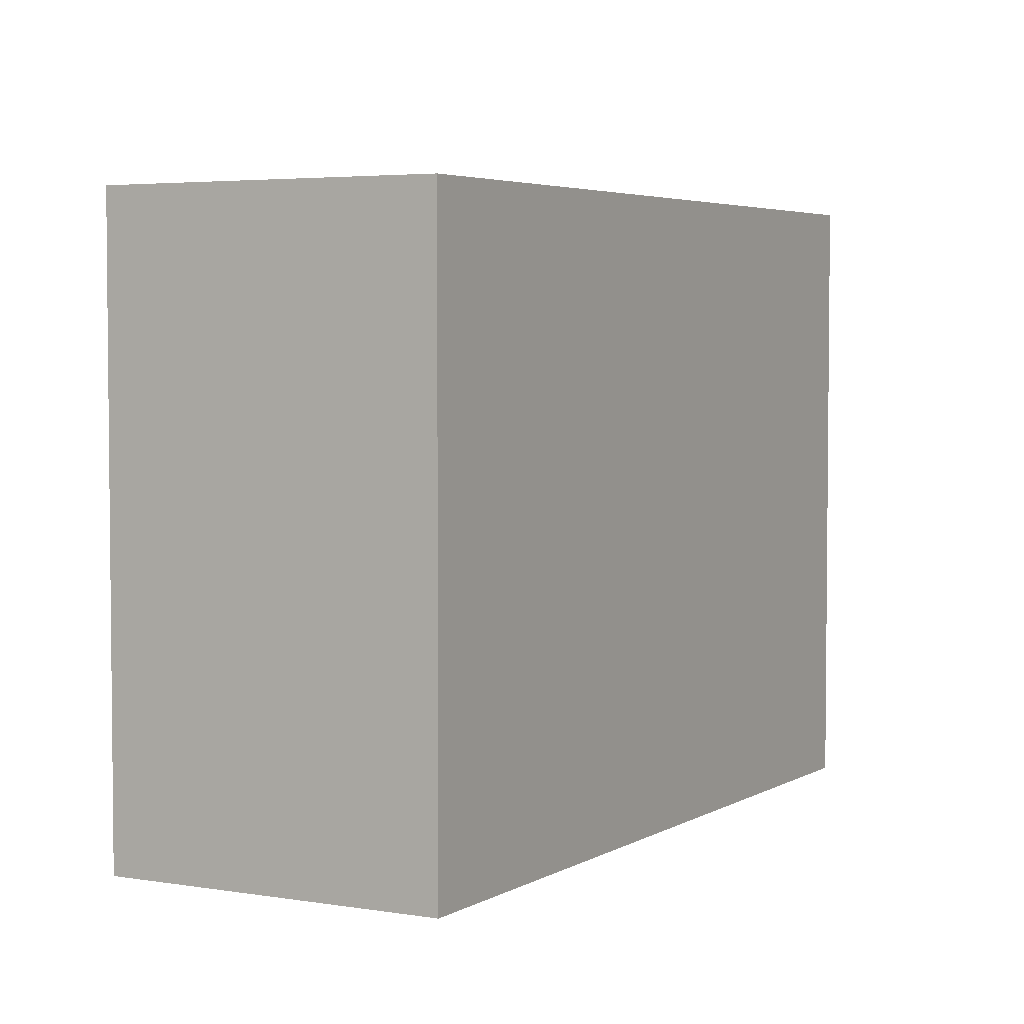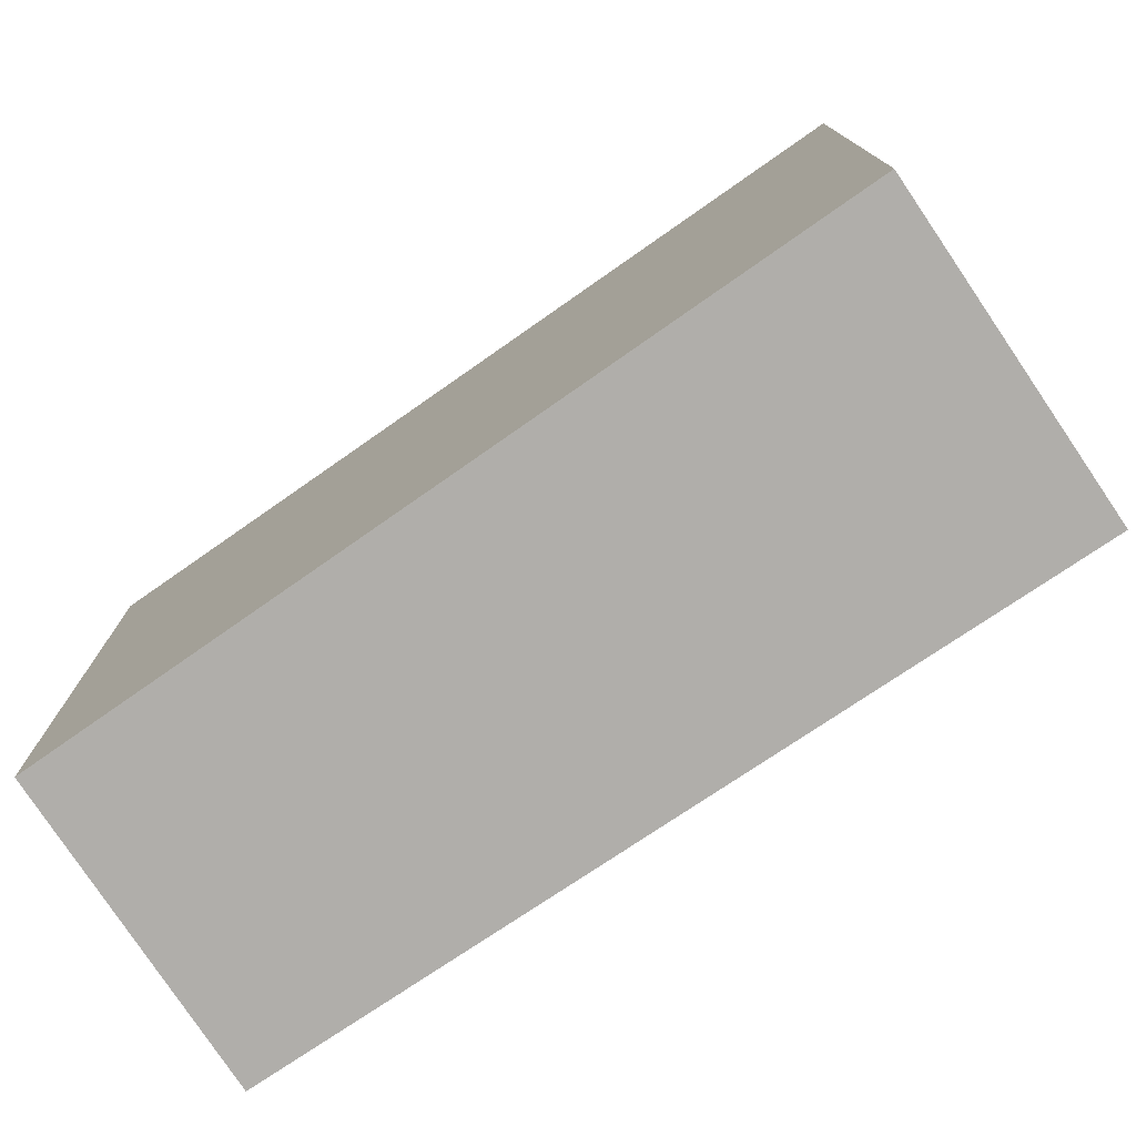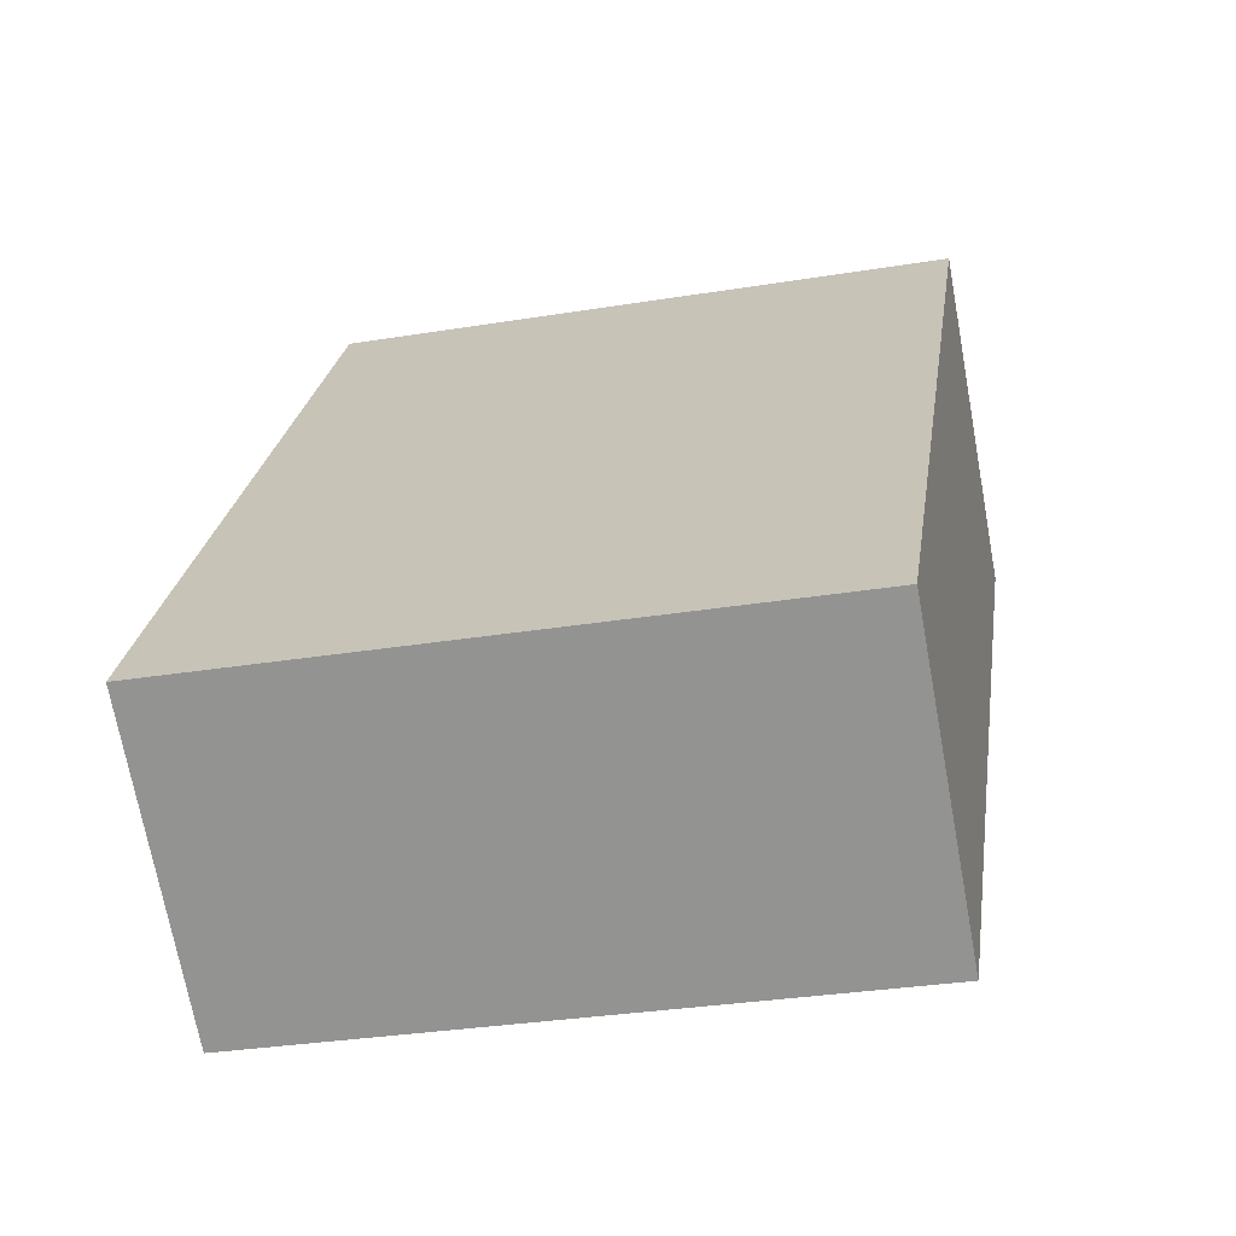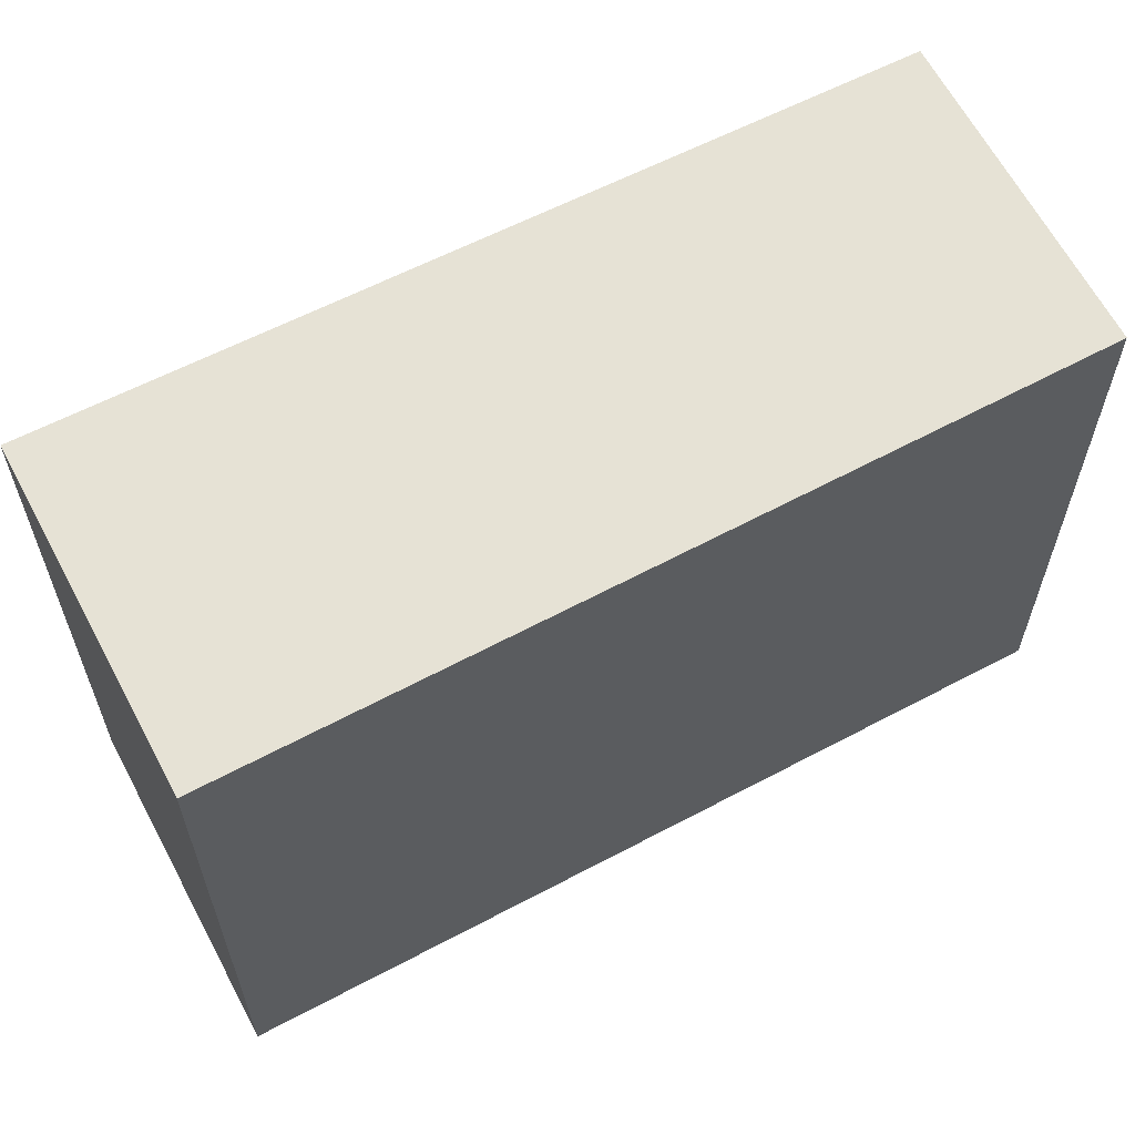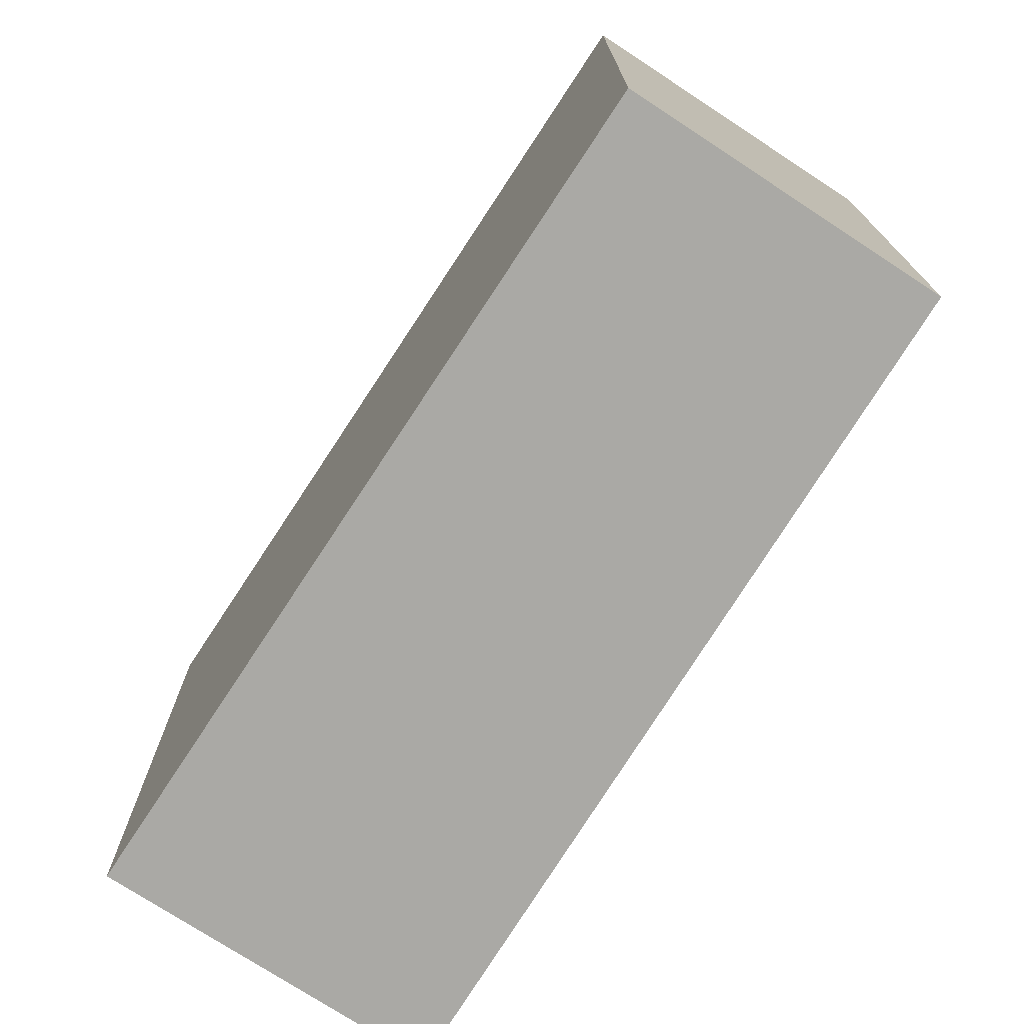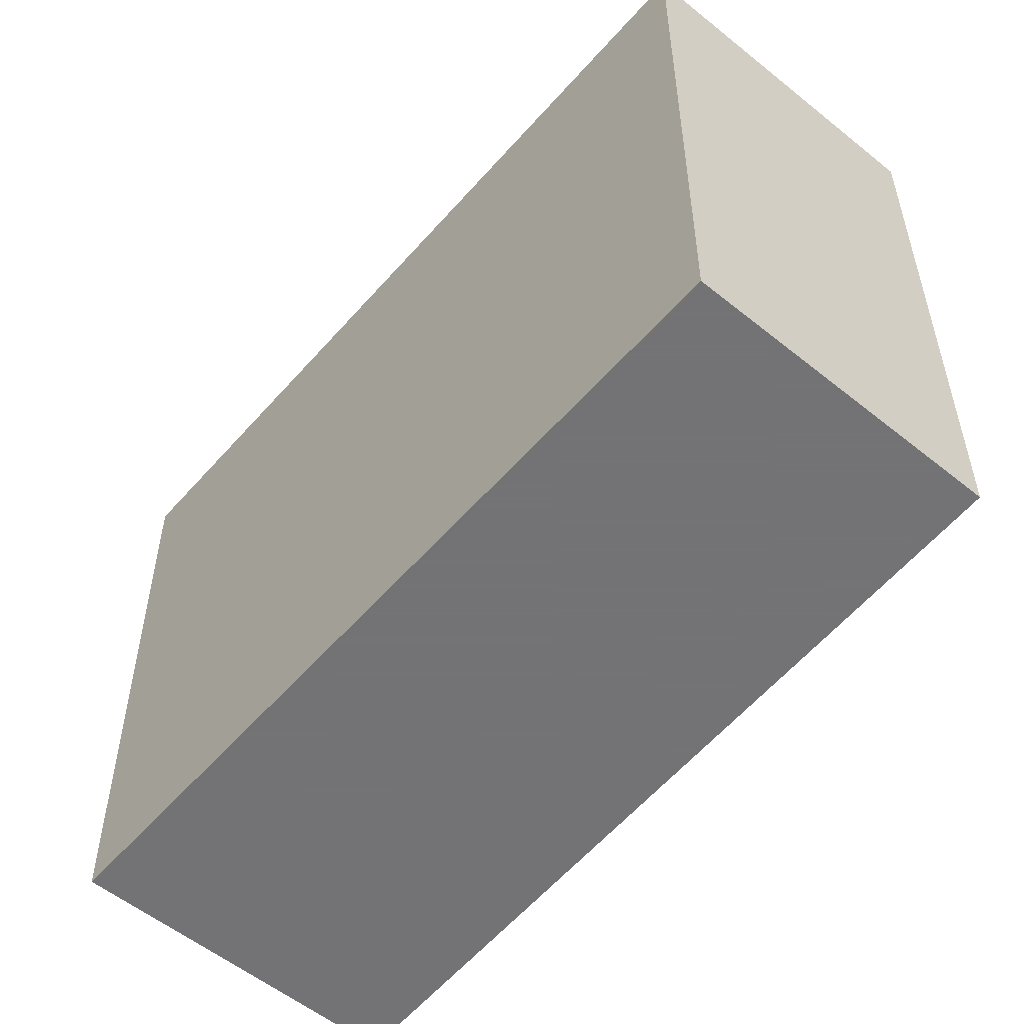
<metadata>
{"format":"obj","ext":"obj","renderer":"f3d","projection":"perspective","resolution":1024,"background":"white","views":[{"elev":4.0,"azim":66.3,"up":"+Y"},{"elev":-77.9,"azim":-19.1,"up":"+Y"},{"elev":-31.6,"azim":-77.0,"up":"+Z"},{"elev":64.0,"azim":99.0,"up":"+Y"},{"elev":-75.4,"azim":-176.1,"up":"+Y"},{"elev":-56.0,"azim":176.8,"up":"+Y"}]}
</metadata>
<code>
v -5.503 -0.07007 5.254
v -5.457 -0.07007 5.317
v -5.432 -0.07007 5.298
v -5.479 -0.07007 5.236
v -5.503 -0.1264 5.254
v -5.479 -0.1264 5.236
v -5.432 -0.1264 5.298
v -5.457 -0.1264 5.317
v -5.479 -0.1264 5.236
v -5.503 -0.1264 5.254
v -5.503 -0.07007 5.254
v -5.479 -0.07007 5.236
v -5.432 -0.1264 5.298
v -5.479 -0.1264 5.236
v -5.479 -0.07007 5.236
v -5.432 -0.07007 5.298
v -5.457 -0.1264 5.317
v -5.432 -0.1264 5.298
v -5.432 -0.07007 5.298
v -5.457 -0.07007 5.317
v -5.503 -0.1264 5.254
v -5.457 -0.1264 5.317
v -5.457 -0.07007 5.317
v -5.503 -0.07007 5.254
f 1 2 3
f 1 3 4
f 5 6 7
f 5 7 8
f 9 10 11
f 9 11 12
f 13 14 15
f 13 15 16
f 17 18 19
f 17 19 20
f 21 22 23
f 21 23 24

</code>
